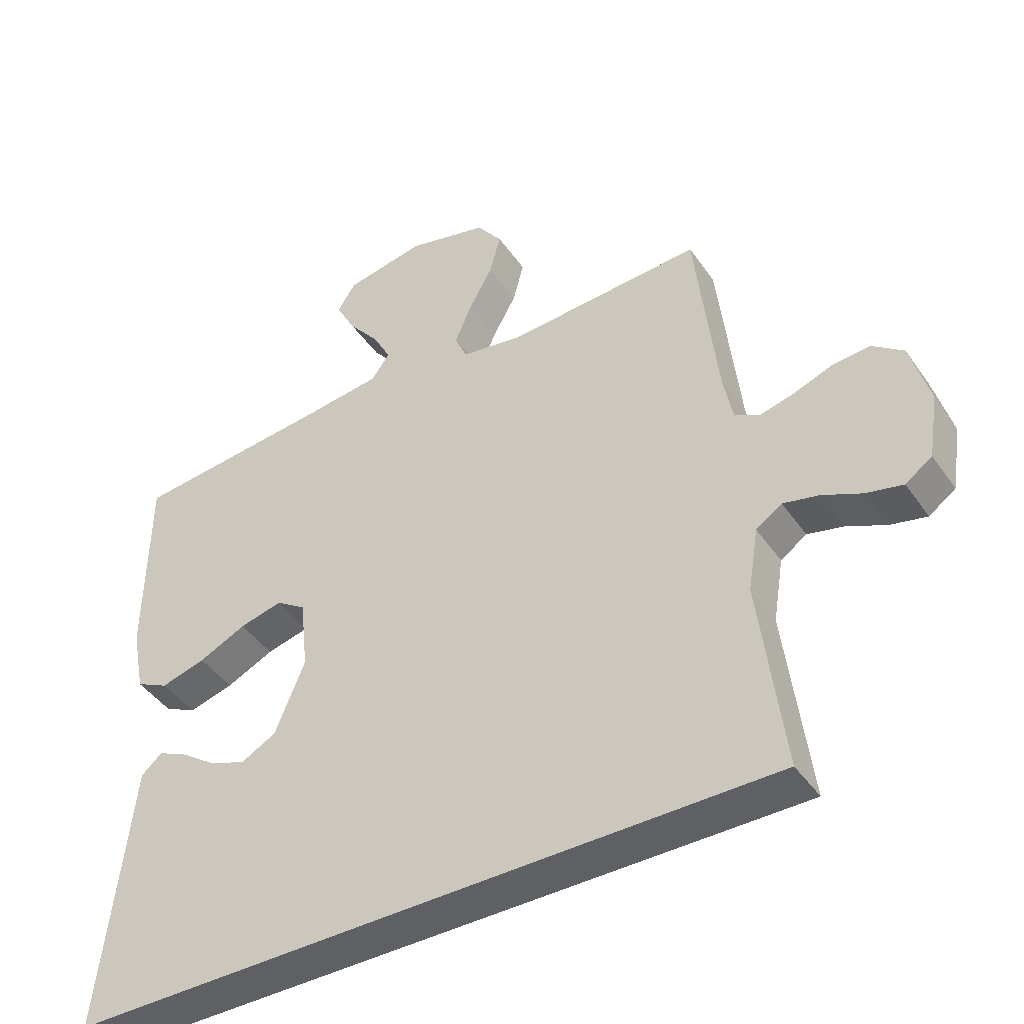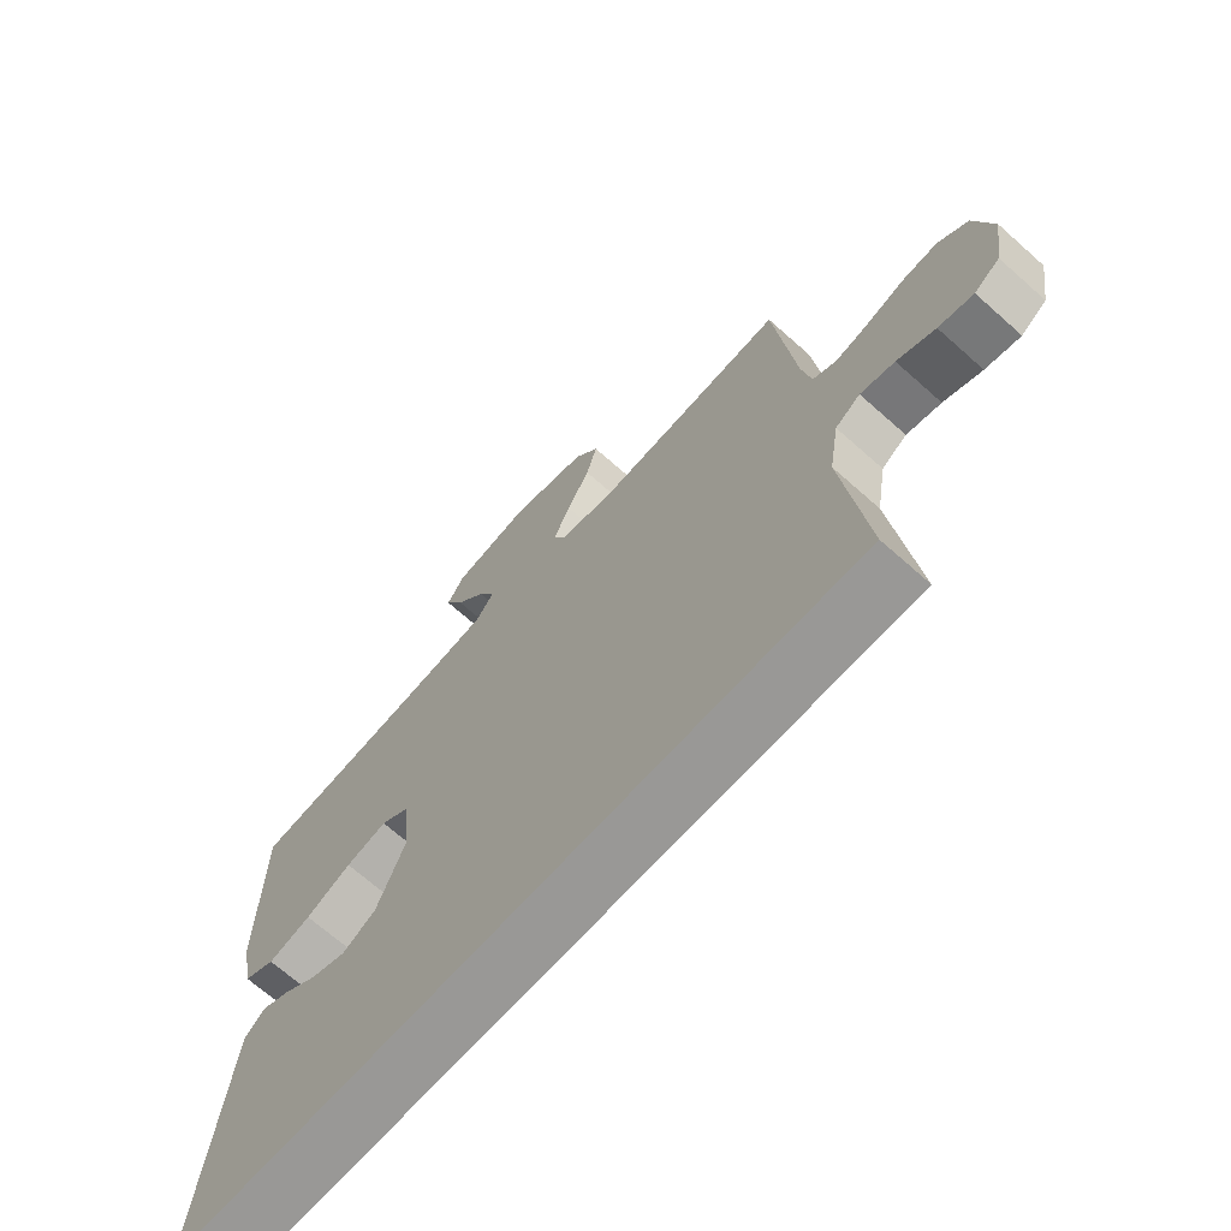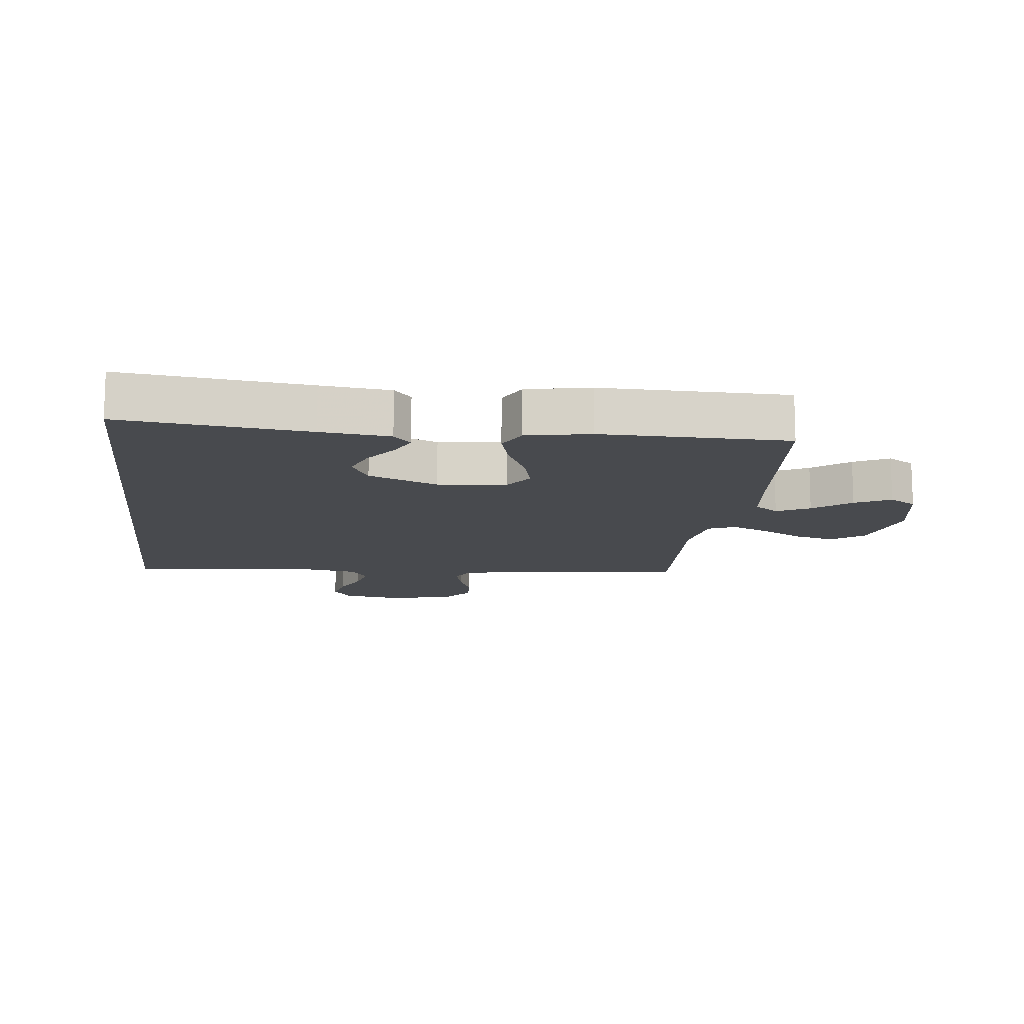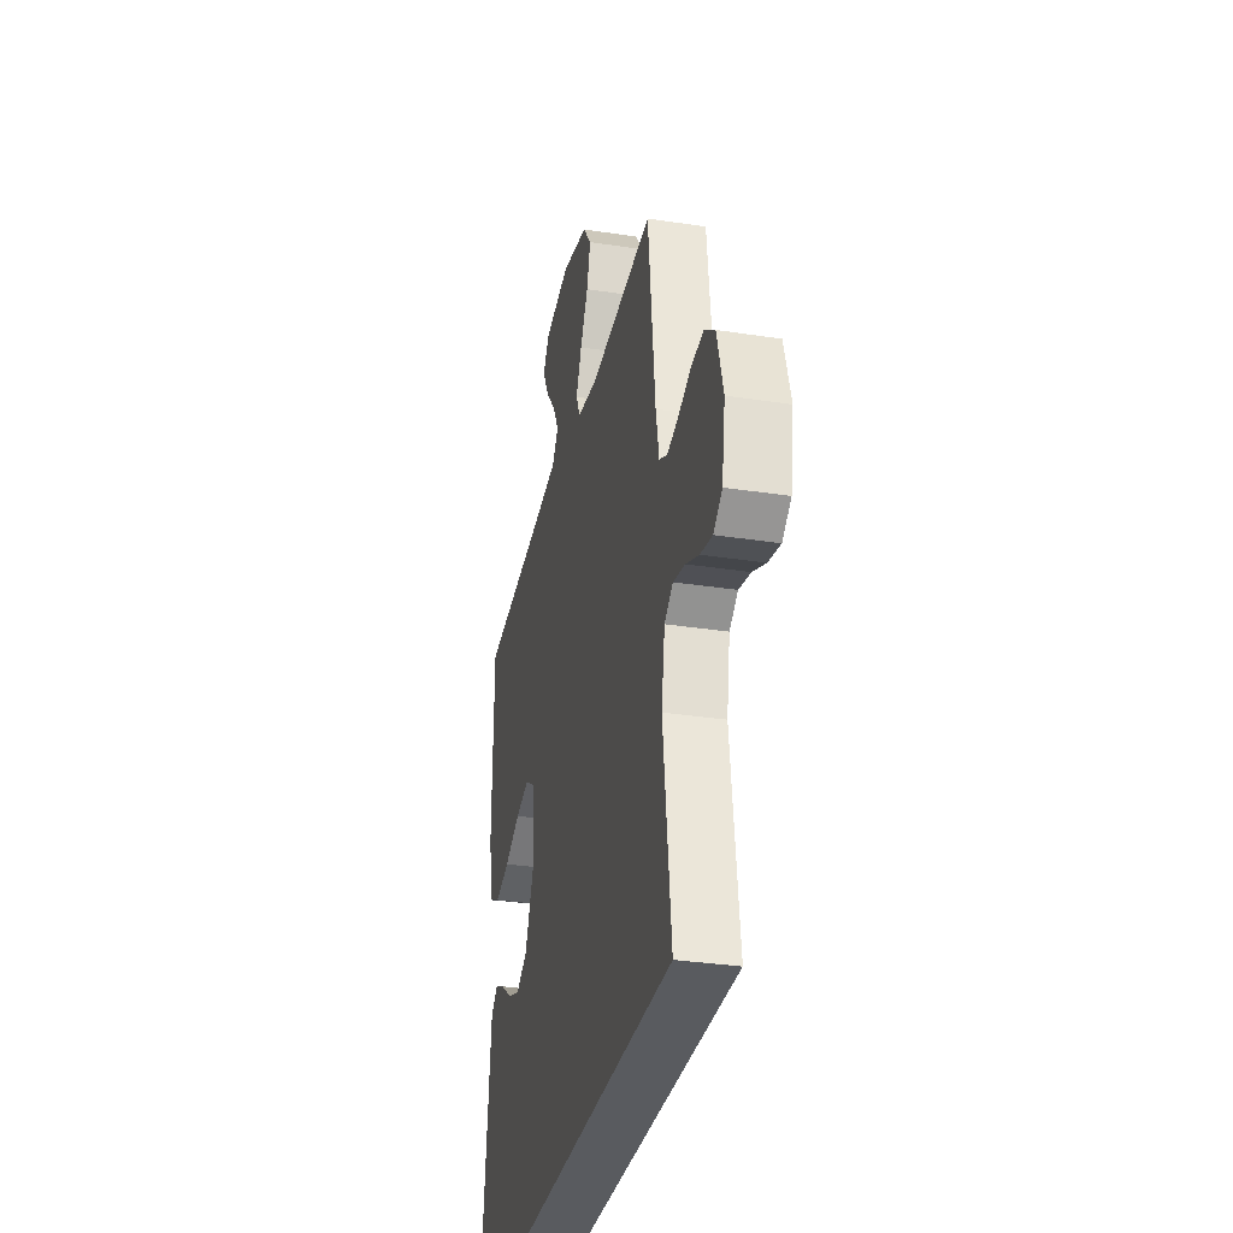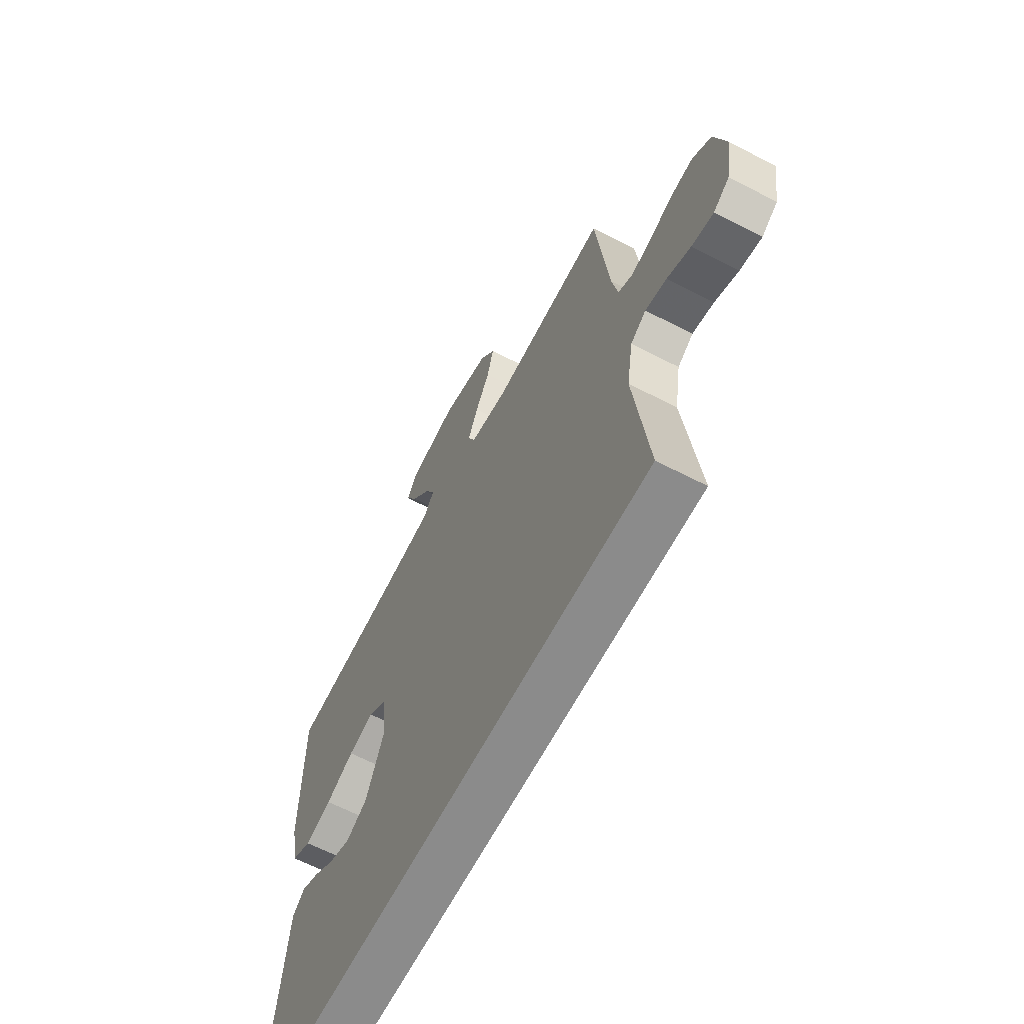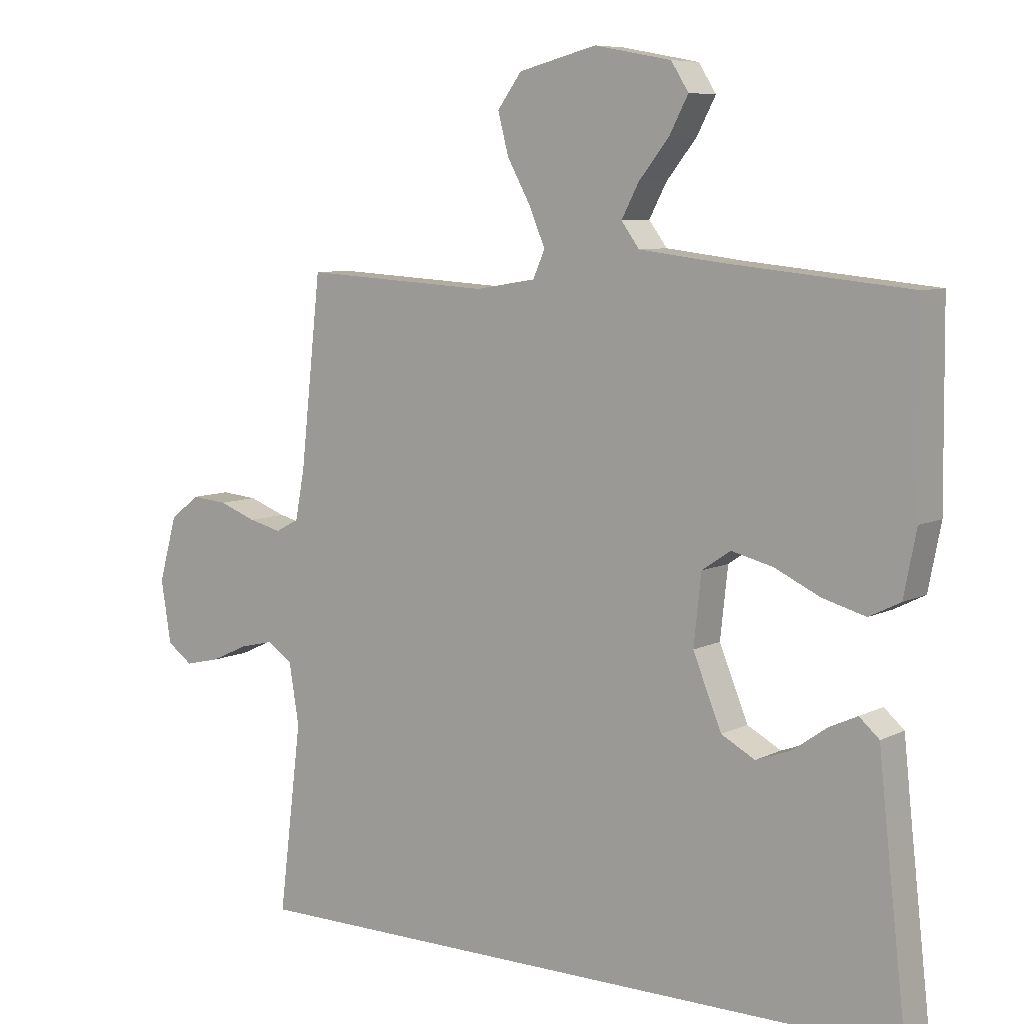
<metadata>
{"format":"obj","ext":"obj","renderer":"f3d","projection":"perspective","resolution":1024,"background":"white","views":[{"elev":-43.5,"azim":32.2,"up":"+Z"},{"elev":-68.6,"azim":48.3,"up":"+Z"},{"elev":-12.9,"azim":-96.8,"up":"+Y"},{"elev":-32.4,"azim":77.8,"up":"+Z"},{"elev":-63.9,"azim":62.4,"up":"+Z"},{"elev":7.7,"azim":-144.0,"up":"+Z"}]}
</metadata>
<code>
v -0.5 0.07 0.5
v -0.2 0.07 0.529
v -0.074 0.07 0.544
v -0.045 0.07 0.583
v -0.073 0.07 0.636
v -0.121 0.07 0.696
v -0.151 0.07 0.753
v -0.123 0.07 0.797
v 0 0.07 0.82
v 0.125 0.07 0.788
v 0.164 0.07 0.735
v 0.147 0.07 0.67
v 0.11 0.07 0.603
v 0.084 0.07 0.542
v 0.103 0.07 0.499
v 0.2 0.07 0.483
v 0.5 0.07 0.5
v 0.533 0.07 0.2
v 0.548 0.07 0.121
v 0.586 0.07 0.101
v 0.639 0.07 0.114
v 0.699 0.07 0.136
v 0.757 0.07 0.141
v 0.805 0.07 0.104
v 0.834 0.07 0
v 0.818 0.07 -0.1
v 0.777 0.07 -0.129
v 0.721 0.07 -0.116
v 0.66 0.07 -0.088
v 0.605 0.07 -0.075
v 0.565 0.07 -0.102
v 0.549 0.07 -0.2
v 0.586 0.07 -0.5
v -0.501 0.07 -0.5
v -0.467 0.07 -0.2
v -0.455 0.07 -0.088
v -0.423 0.07 -0.06
v -0.378 0.07 -0.081
v -0.323 0.07 -0.12
v -0.267 0.07 -0.141
v -0.213 0.07 -0.112
v -0.167 0.07 0
v -0.179 0.07 0.111
v -0.225 0.07 0.142
v -0.291 0.07 0.126
v -0.364 0.07 0.092
v -0.433 0.07 0.073
v -0.483 0.07 0.098
v -0.503 0.07 0.2
v -0.5 0 0.5
v -0.2 0 0.529
v -0.074 0 0.544
v -0.045 0 0.583
v -0.073 0 0.636
v -0.121 0 0.696
v -0.151 0 0.753
v -0.123 0 0.797
v 0 0 0.82
v 0.125 0 0.788
v 0.164 0 0.735
v 0.147 0 0.67
v 0.11 0 0.603
v 0.084 0 0.542
v 0.103 0 0.499
v 0.2 0 0.483
v 0.5 0 0.5
v 0.533 0 0.2
v 0.548 0 0.121
v 0.586 0 0.101
v 0.639 0 0.114
v 0.699 0 0.136
v 0.757 0 0.141
v 0.805 0 0.104
v 0.834 0 0
v 0.818 0 -0.1
v 0.777 0 -0.129
v 0.721 0 -0.116
v 0.66 0 -0.088
v 0.605 0 -0.075
v 0.565 0 -0.102
v 0.549 0 -0.2
v 0.586 0 -0.5
v -0.501 0 -0.5
v -0.467 0 -0.2
v -0.455 0 -0.088
v -0.423 0 -0.06
v -0.378 0 -0.081
v -0.323 0 -0.12
v -0.267 0 -0.141
v -0.213 0 -0.112
v -0.167 0 0
v -0.179 0 0.111
v -0.225 0 0.142
v -0.291 0 0.126
v -0.364 0 0.092
v -0.433 0 0.073
v -0.483 0 0.098
v -0.503 0 0.2
f 48 49 1 2
f 45 46 47 48
f 44 45 48 2
f 43 44 2 3
f 42 43 3 4
f 36 37 38 39
f 35 36 39 40
f 32 33 34 35
f 31 32 35 40
f 30 31 40 41
f 26 27 28 29
f 26 29 30
f 25 26 30
f 21 22 23 24
f 20 21 24 25
f 16 17 18
f 15 16 18 19
f 10 11 12 13
f 10 13 14
f 9 10 14
f 8 9 14
f 5 6 7 8
f 4 5 8 14
f 42 4 14 15
f 20 25 30 41
f 19 20 41 42
f 15 19 42
f 51 50 98 97
f 97 96 95 94
f 51 97 94 93
f 52 51 93 92
f 53 52 92 91
f 88 87 86 85
f 89 88 85 84
f 84 83 82 81
f 89 84 81 80
f 90 89 80 79
f 78 77 76 75
f 79 78 75
f 79 75 74
f 73 72 71 70
f 74 73 70 69
f 67 66 65
f 68 67 65 64
f 62 61 60 59
f 63 62 59
f 63 59 58
f 63 58 57
f 57 56 55 54
f 63 57 54 53
f 64 63 53 91
f 90 79 74 69
f 91 90 69 68
f 91 68 64
f 1 50 51 2
f 2 51 52 3
f 3 52 53 4
f 4 53 54 5
f 5 54 55 6
f 6 55 56 7
f 7 56 57 8
f 8 57 58 9
f 9 58 59 10
f 10 59 60 11
f 11 60 61 12
f 12 61 62 13
f 13 62 63 14
f 14 63 64 15
f 15 64 65 16
f 16 65 66 17
f 17 66 67 18
f 18 67 68 19
f 19 68 69 20
f 20 69 70 21
f 21 70 71 22
f 22 71 72 23
f 23 72 73 24
f 24 73 74 25
f 25 74 75 26
f 26 75 76 27
f 27 76 77 28
f 28 77 78 29
f 29 78 79 30
f 30 79 80 31
f 31 80 81 32
f 32 81 82 33
f 33 82 83 34
f 34 83 84 35
f 35 84 85 36
f 36 85 86 37
f 37 86 87 38
f 38 87 88 39
f 39 88 89 40
f 40 89 90 41
f 41 90 91 42
f 42 91 92 43
f 43 92 93 44
f 44 93 94 45
f 45 94 95 46
f 46 95 96 47
f 47 96 97 48
f 48 97 98 49
f 49 98 50 1

</code>
